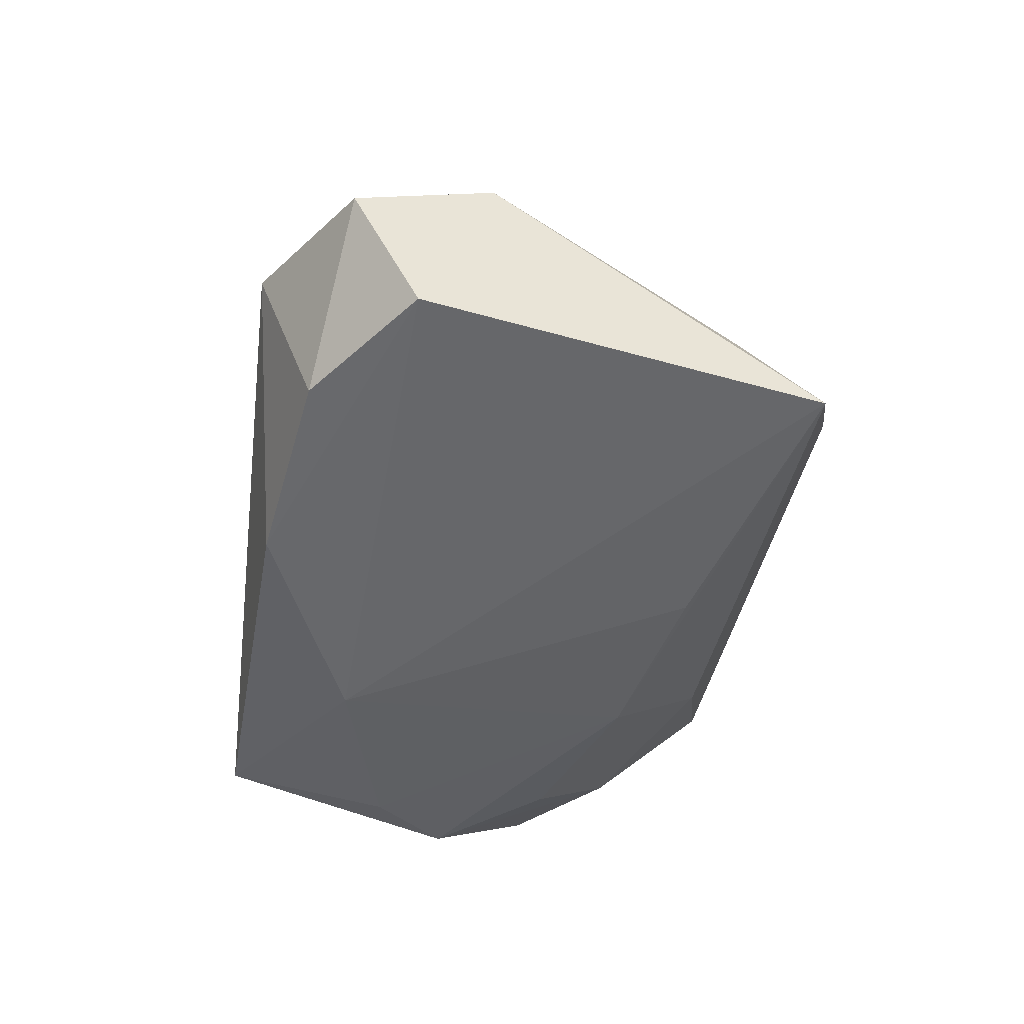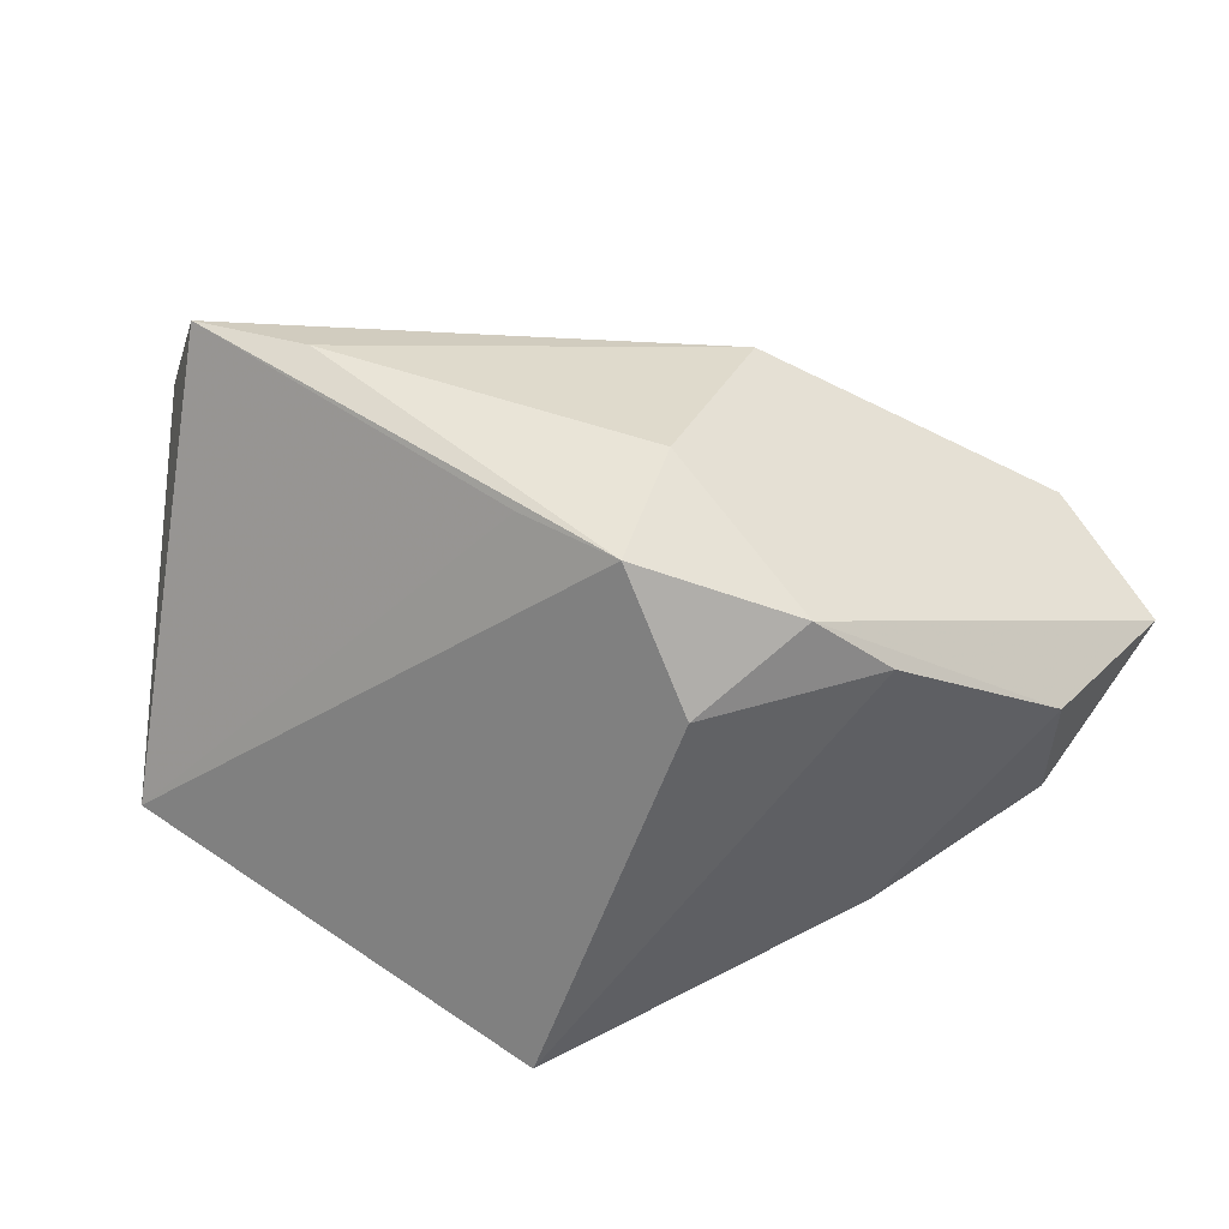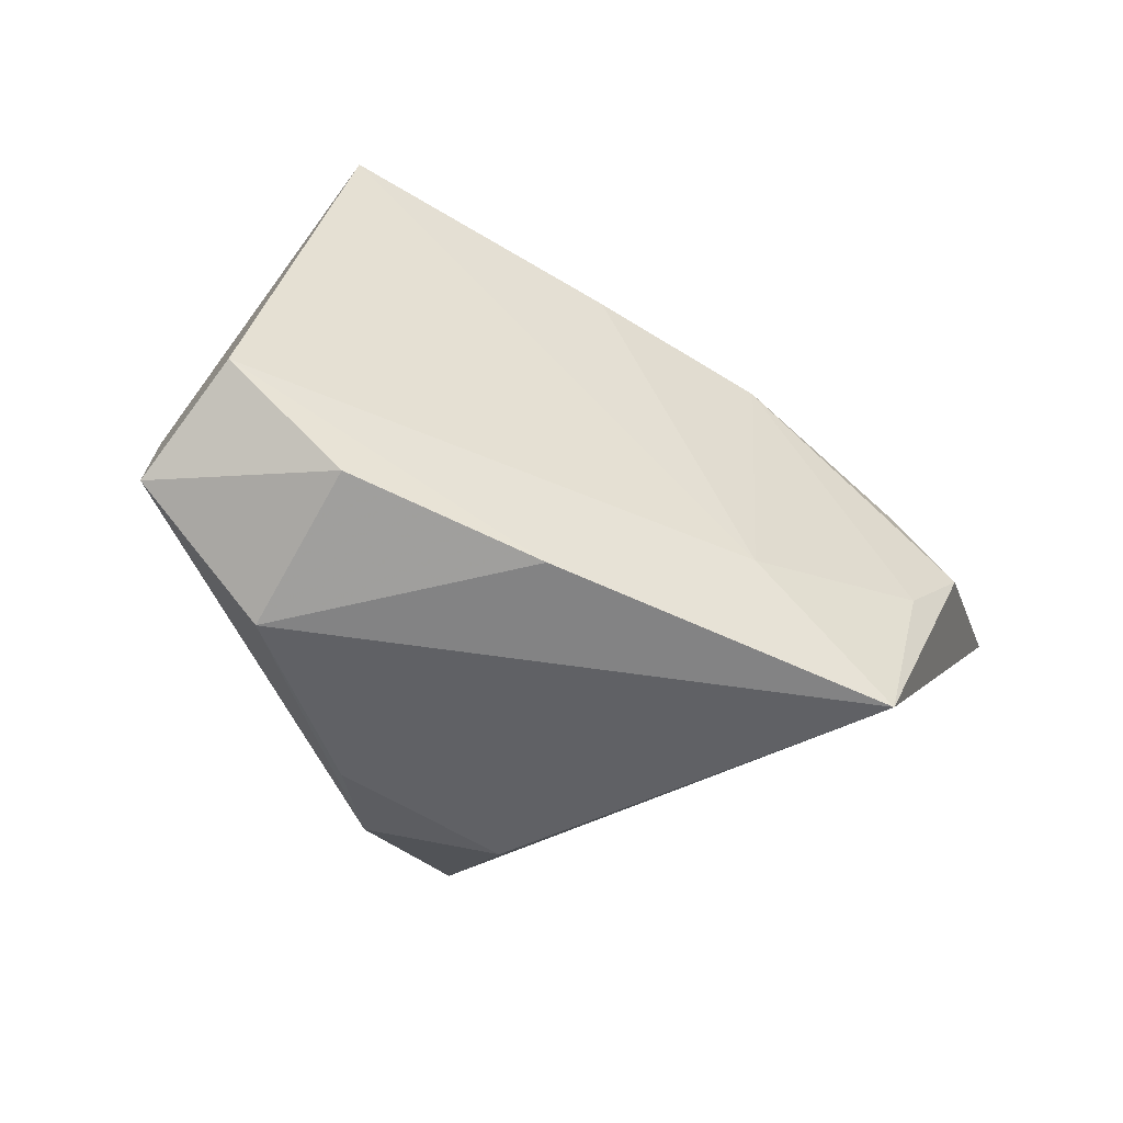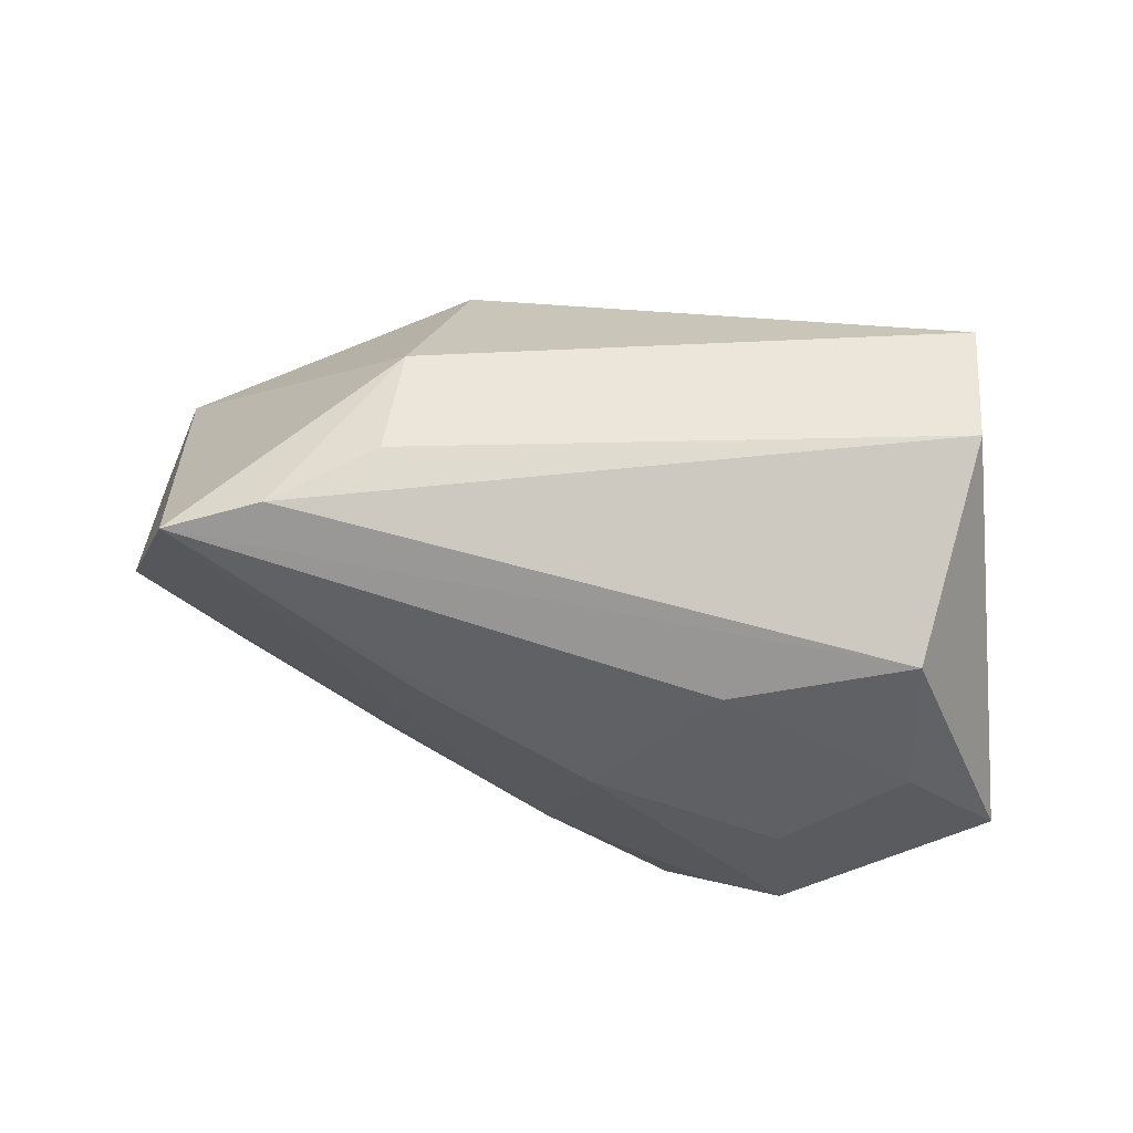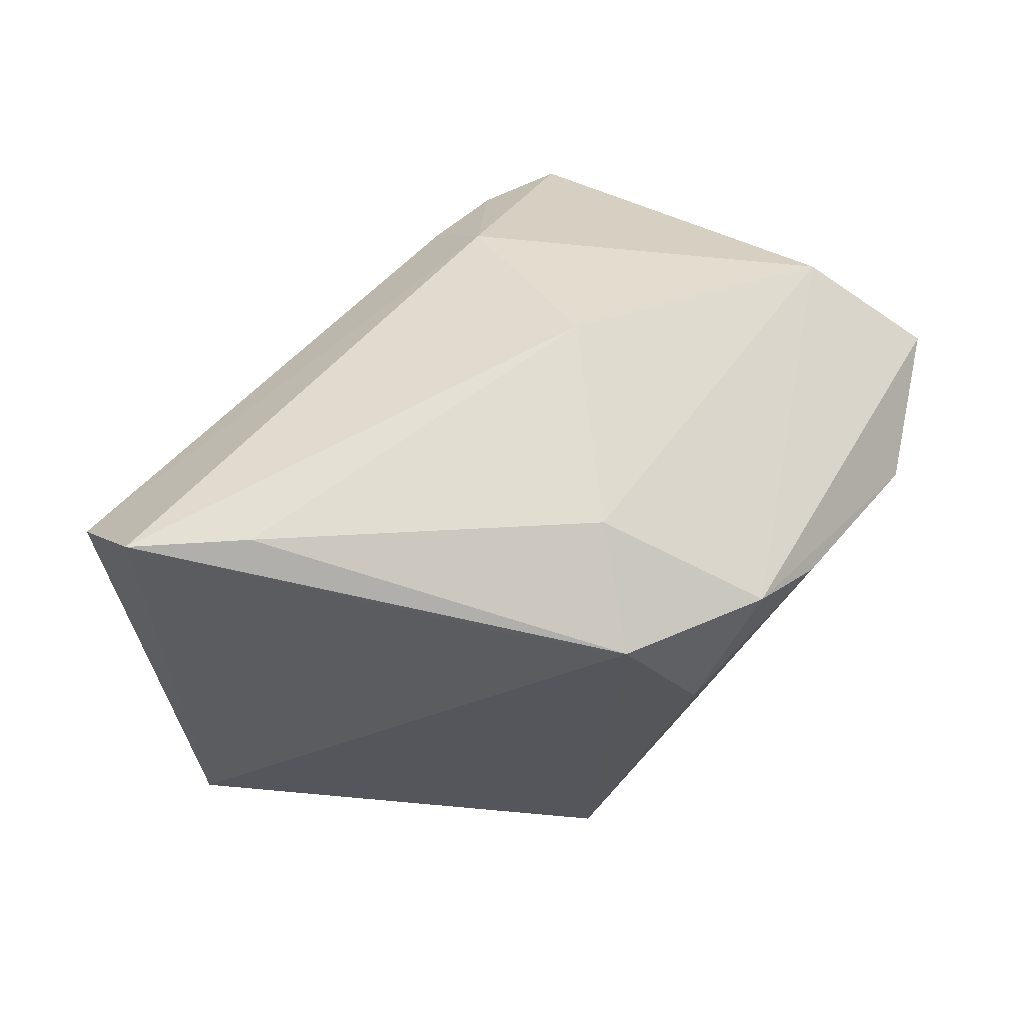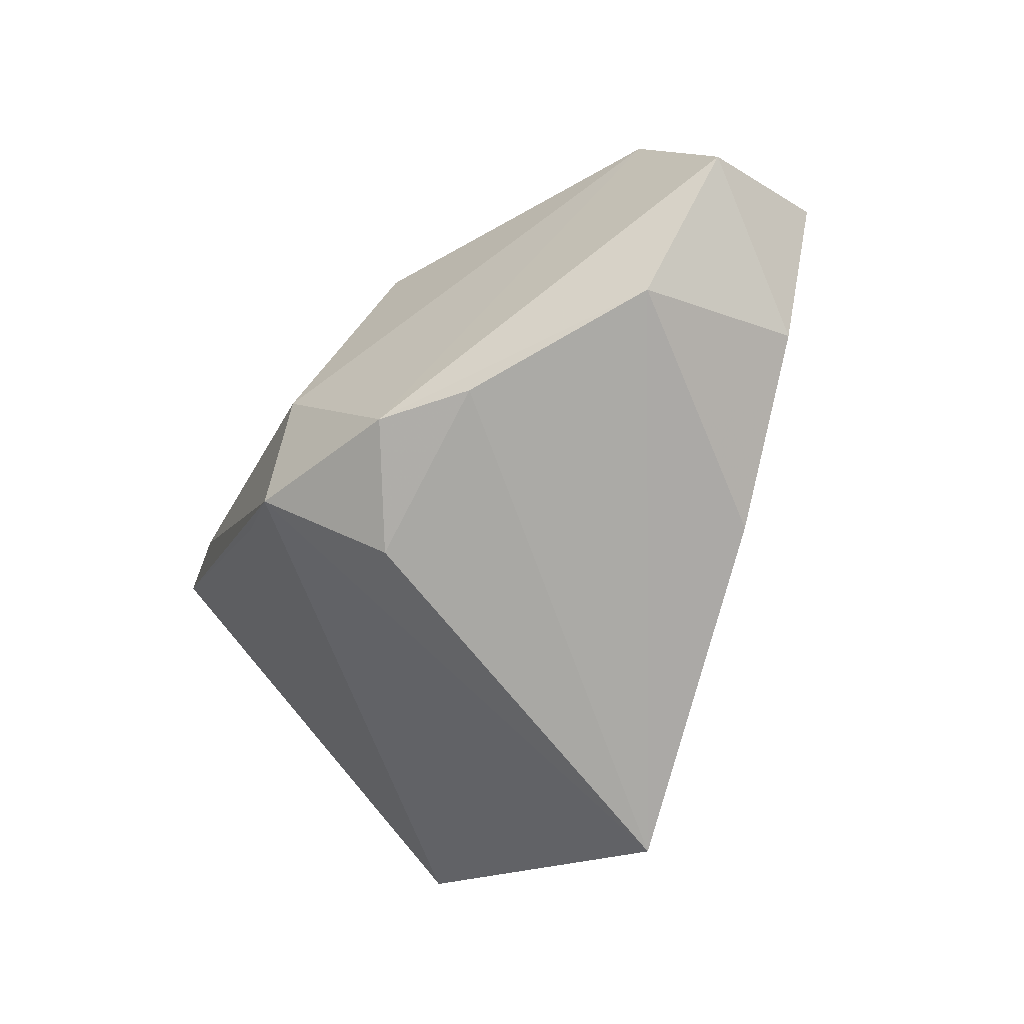
<metadata>
{"format":"obj","ext":"obj","renderer":"f3d","projection":"perspective","resolution":1024,"background":"white","views":[{"elev":-34.6,"azim":84.0,"up":"+Z"},{"elev":40.3,"azim":-17.9,"up":"+Z"},{"elev":-48.2,"azim":139.3,"up":"+Y"},{"elev":79.7,"azim":-167.4,"up":"+Y"},{"elev":77.8,"azim":-46.3,"up":"+Z"},{"elev":-74.9,"azim":59.8,"up":"+Y"}]}
</metadata>
<code>
v 0.02256 0.03633 0.00224
v 0.001951 -0.01435 0.03449
v -0.02151 -0.03704 -0.03331
v -0.008765 0.01599 -0.02792
v -0.01582 -0.01585 0.03112
v 0.0212 -0.0337 -0.02202
v 0.05364 -0.00778 0.01132
v -0.04201 0.02744 0.03312
v -0.03543 -0.007153 -0.03497
v 0.01969 -0.03704 0.01704
v -0.0269 -0.01622 -0.03446
v -0.003614 -0.02228 -0.0303
v -0.003493 -0.03704 0.01585
v 0.0127 0.02216 -0.02264
v 0.03395 0.0373 -0.007037
v 0.02323 0.02861 0.01522
v 0.04522 0.03457 -0.01217
v -0.04569 0.01885 -0.02002
v 0.05805 -0.01699 -0.01063
v 0.01058 -0.03519 0.02468
v -0.04277 0.03357 -0.00883
v 0.04113 -0.0362 0.004561
v 0.01956 0.006734 0.02992
v 0.05857 -0.02512 0.004085
v -0.04396 0.03673 0.0184
v -0.05788 0.00714 -0.02117
v -0.0305 0.01634 0.03449
v -0.03264 0.00783 -0.02908
v -0.007921 -0.02775 0.03169
v 0.04427 -0.02925 -0.01465
v -0.02171 0.02942 -0.0167
f 18 26 21
f 29 26 3
f 25 26 8
f 25 21 26
f 12 17 19
f 12 14 17
f 31 21 17
f 18 21 31
f 3 22 10
f 10 22 20
f 19 17 7
f 3 26 9
f 9 26 18
f 13 29 3
f 20 29 13
f 3 10 13
f 13 10 20
f 8 26 5
f 5 29 8
f 26 29 5
f 8 29 27
f 2 29 20
f 20 7 2
f 2 27 29
f 17 21 15
f 21 25 15
f 15 25 1
f 16 7 17
f 17 15 16
f 16 15 1
f 16 25 8
f 1 25 16
f 6 22 3
f 6 30 22
f 3 12 6
f 6 12 19
f 19 30 6
f 19 7 24
f 24 30 19
f 22 30 24
f 20 22 24
f 24 7 20
f 11 12 3
f 3 9 11
f 28 9 18
f 23 2 7
f 7 16 23
f 27 2 23
f 23 16 8
f 8 27 23
f 4 11 9
f 9 28 4
f 14 12 4
f 12 11 4
f 17 14 4
f 4 31 17
f 18 31 4
f 4 28 18

</code>
